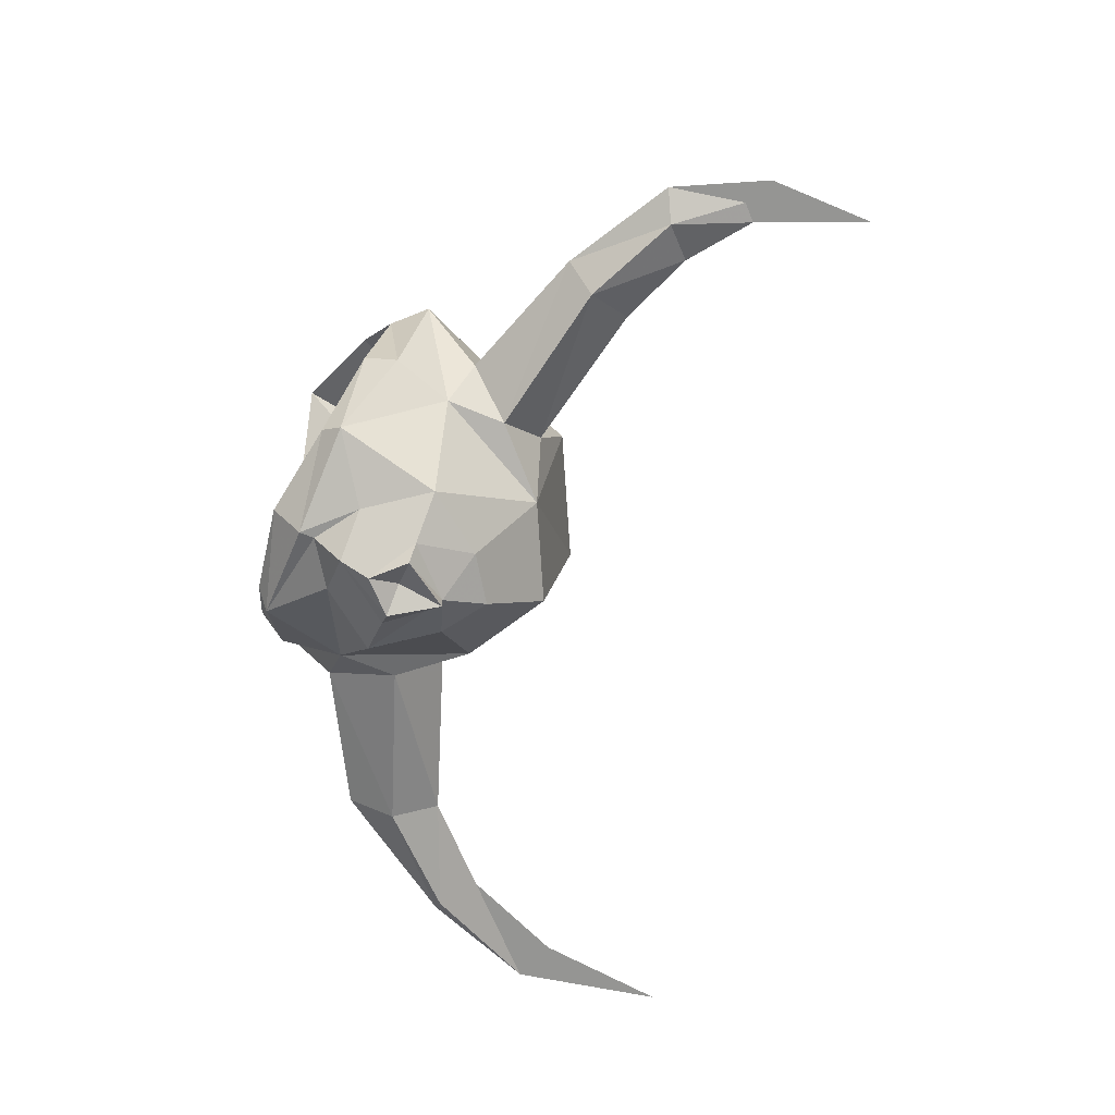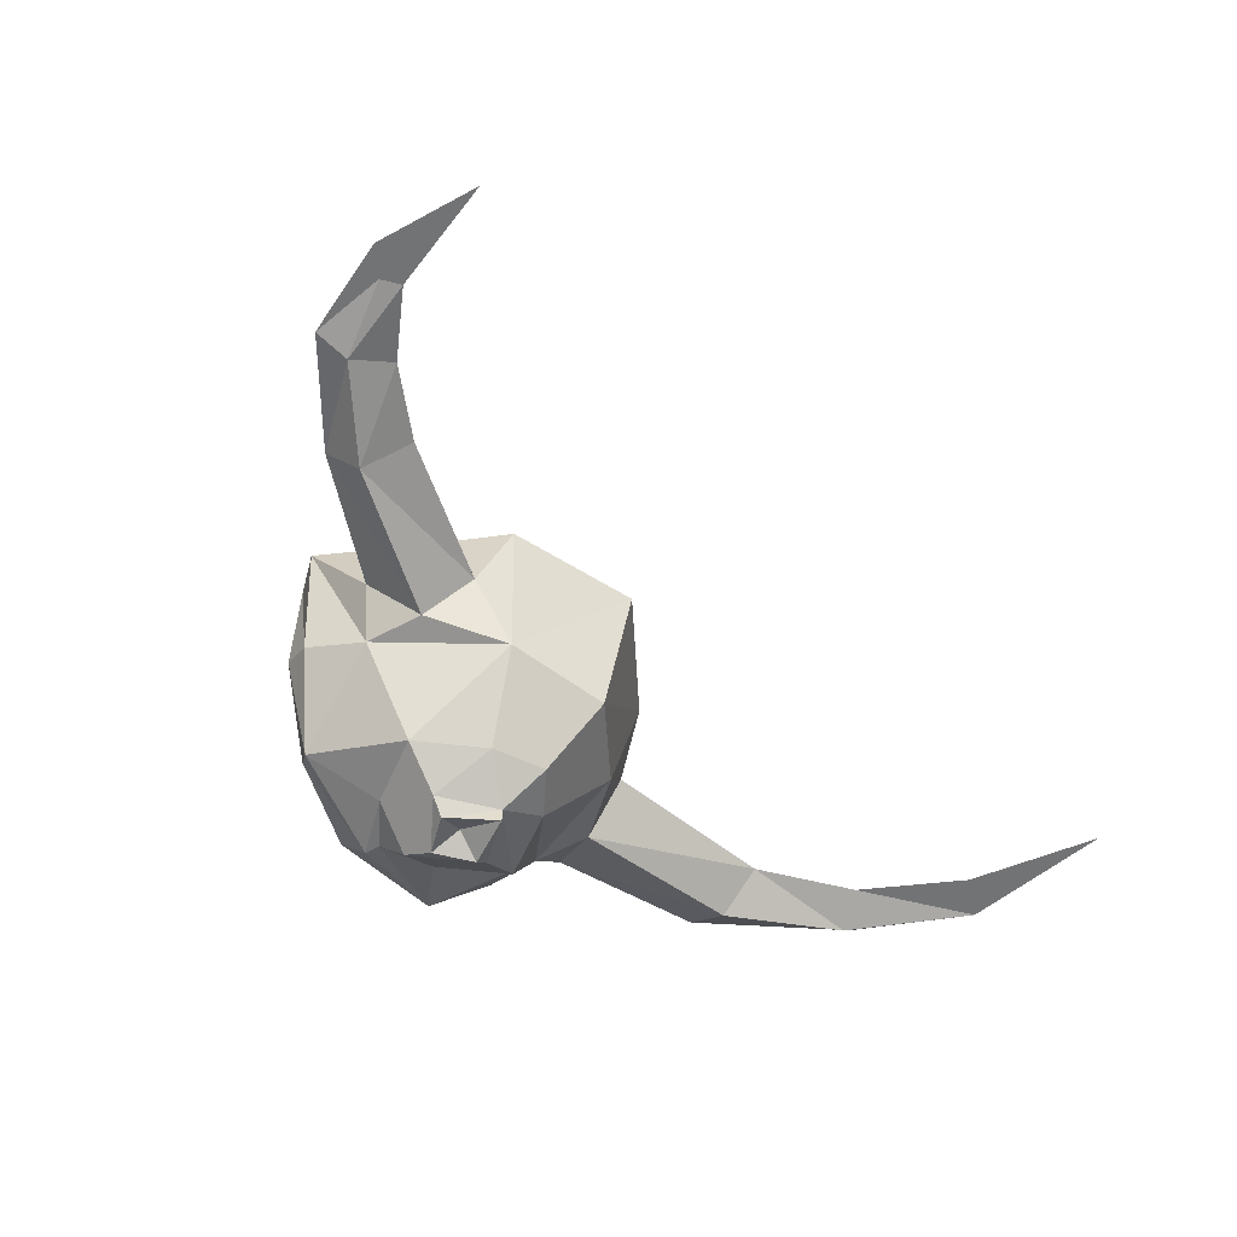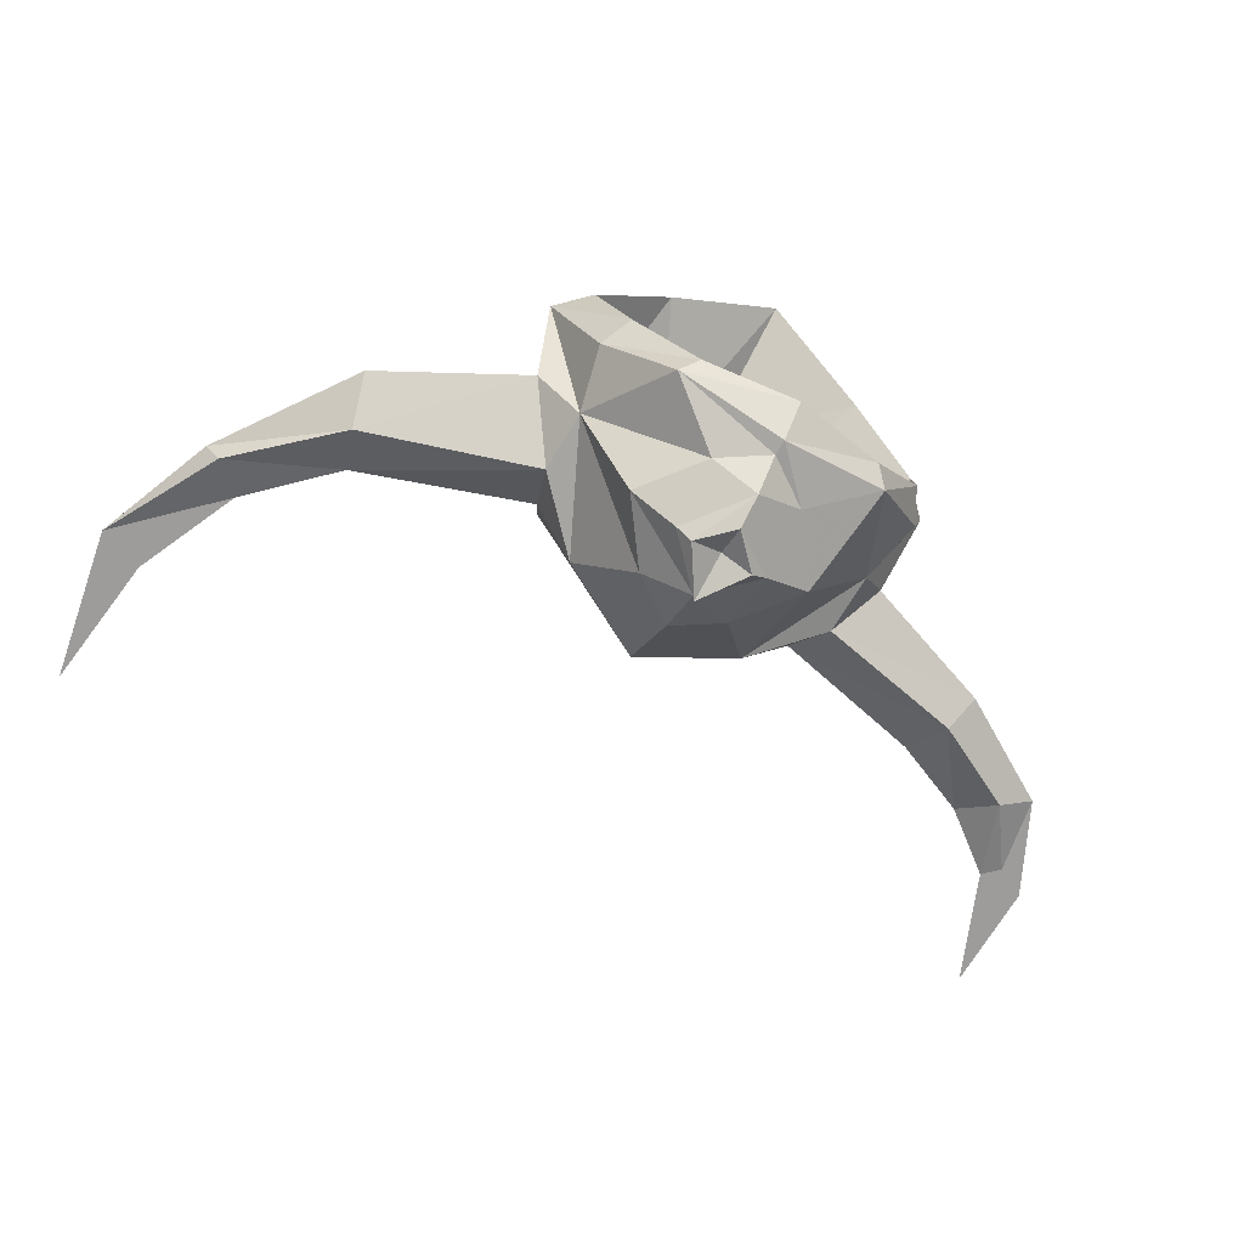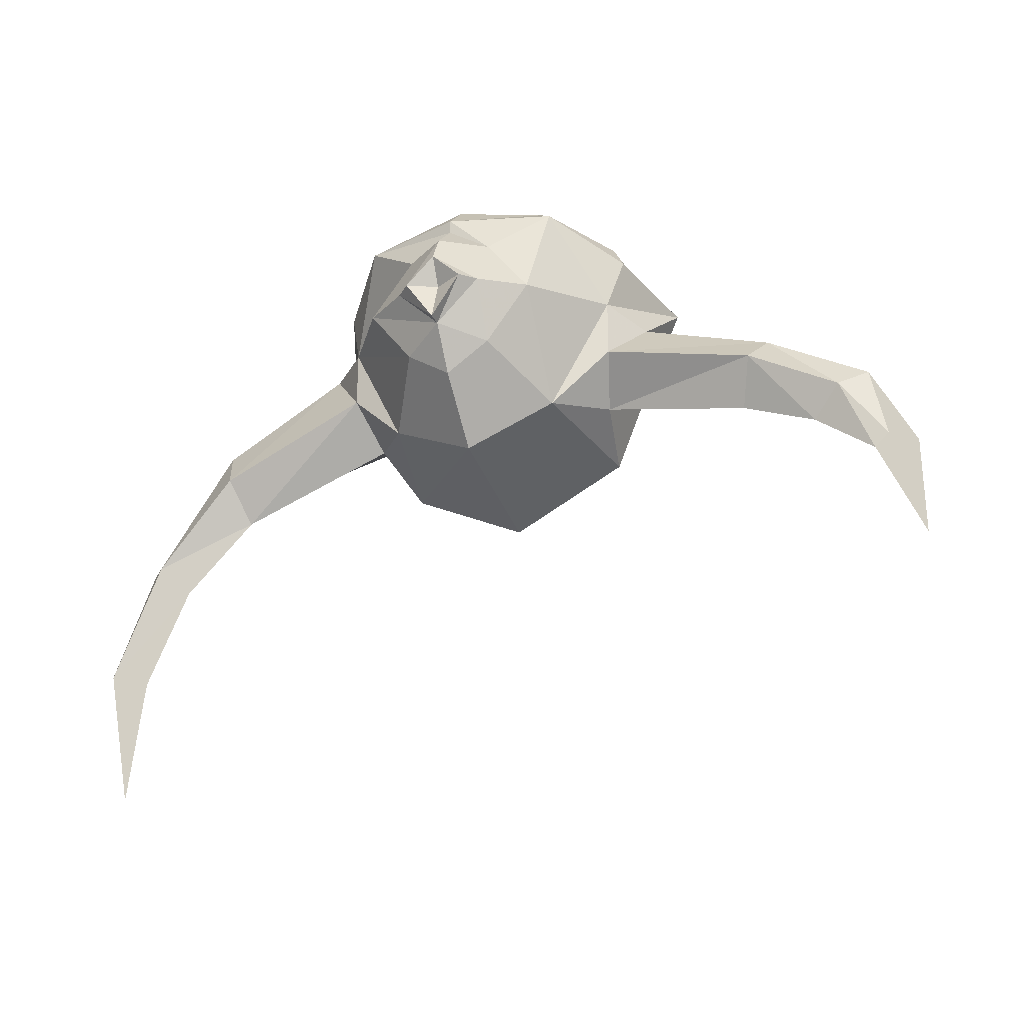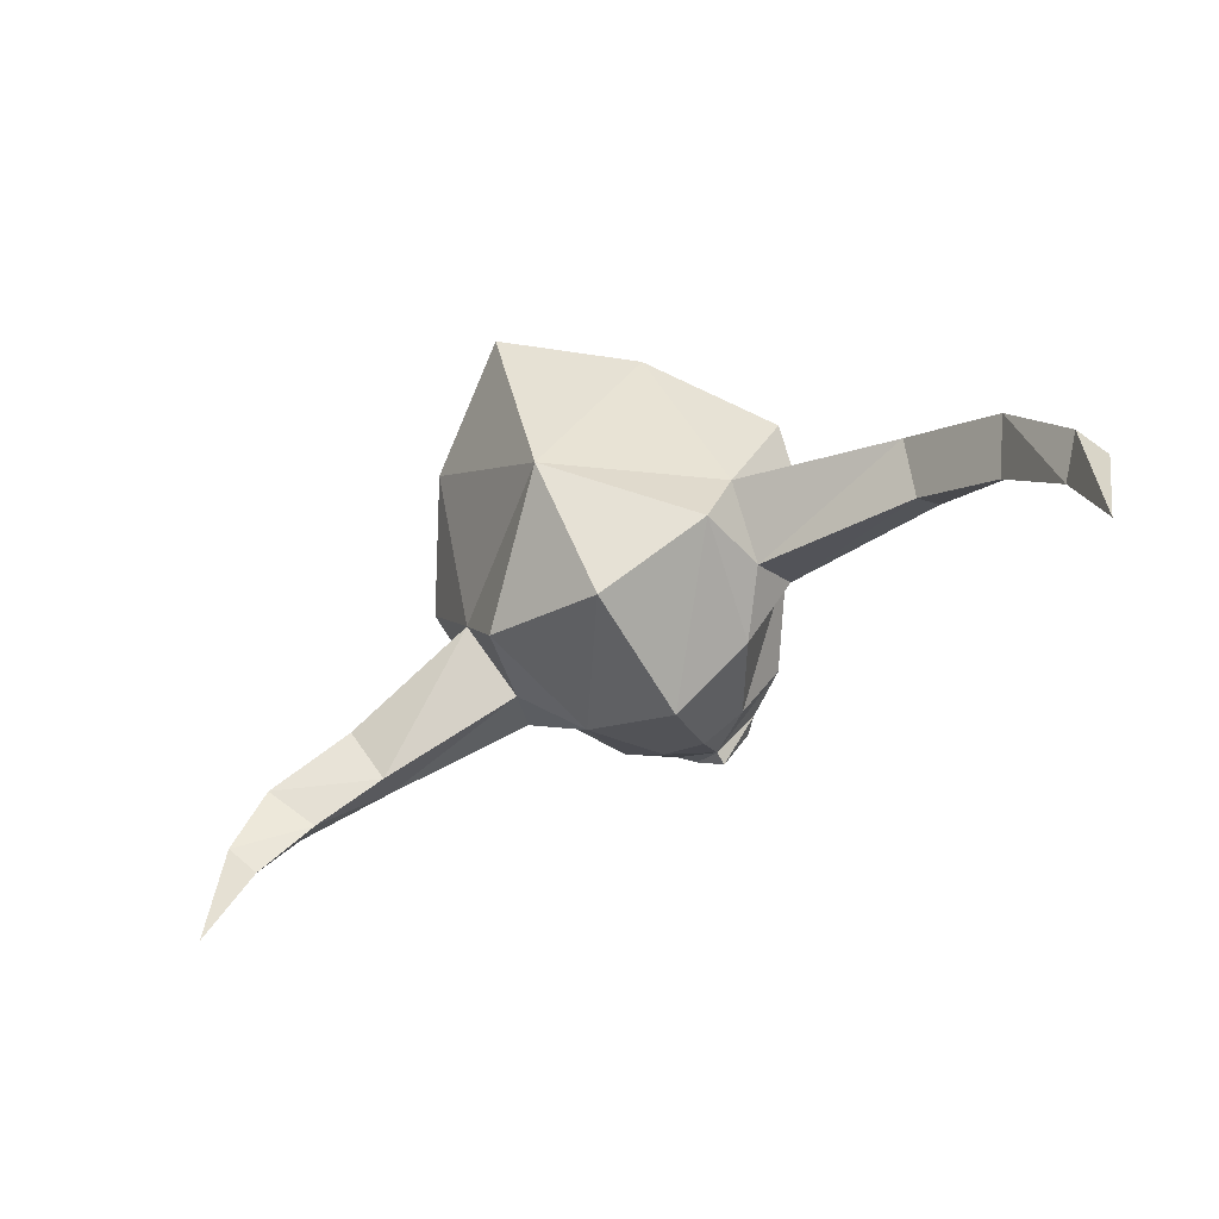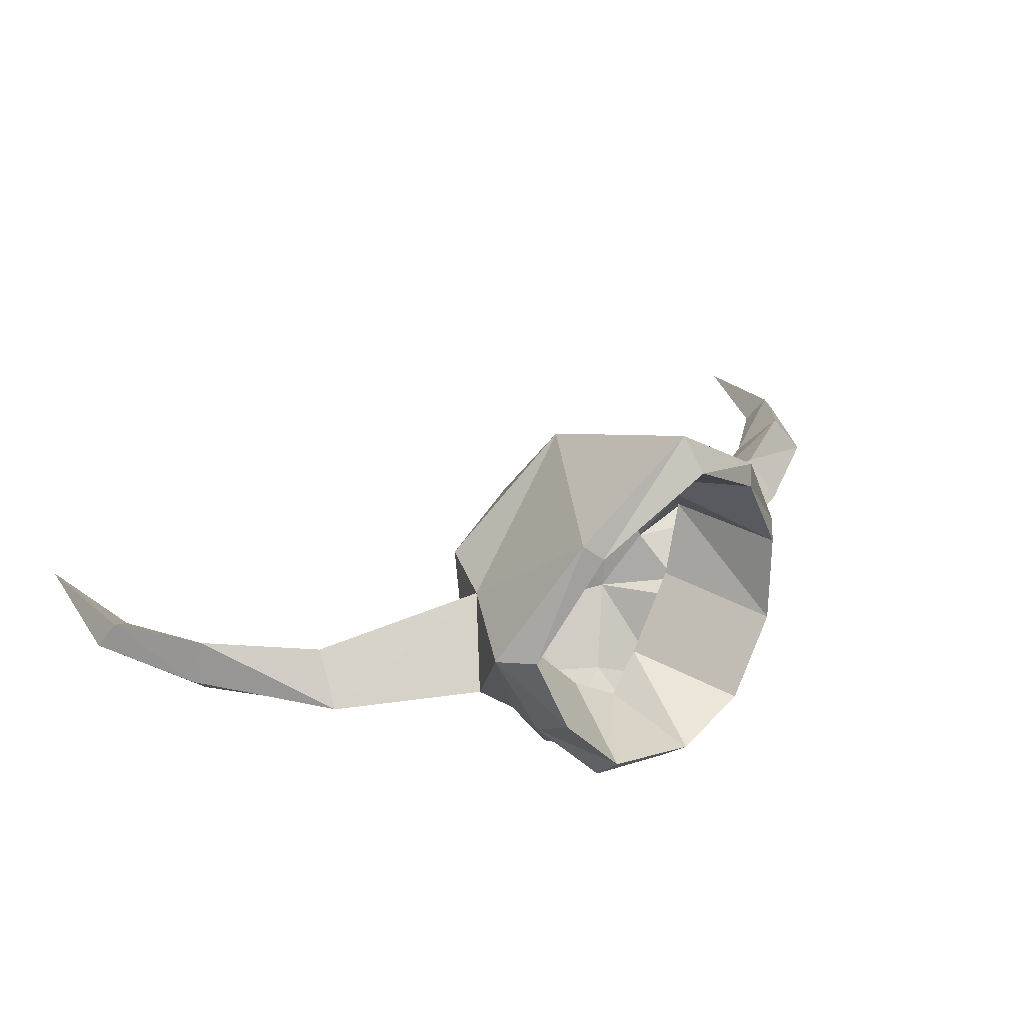
<metadata>
{"format":"obj","ext":"obj","renderer":"f3d","projection":"perspective","resolution":1024,"background":"white","views":[{"elev":-67.3,"azim":-112.8,"up":"+Z"},{"elev":-55.8,"azim":-60.1,"up":"+Z"},{"elev":-70.0,"azim":149.3,"up":"+Z"},{"elev":-27.5,"azim":-158.7,"up":"+Y"},{"elev":-72.6,"azim":29.9,"up":"+Y"},{"elev":34.1,"azim":140.1,"up":"+Z"}]}
</metadata>
<code>
v -0.1562 -1.531 -0.03906
v -0.07812 -1.516 -0.02344
v -0.09375 -1.492 -0.0625
v -0.1641 -1.516 -0.0625
v -0.2188 -1.547 -0.0625
v -0.2031 -1.555 -0.03906
v -0.1484 -1.555 -0.0625
v -0.07031 -1.539 -0.0625
v -0.0625 -1.555 -0.02344
v 0 -1.539 0.03906
v -0.0625 -1.445 0.03906
v -0.1016 -1.461 -0.02344
v -0.07812 -1.484 -0.08594
v -0.07812 -1.516 -0.08594
v -0.1562 -1.531 -0.07812
v -0.2031 -1.555 -0.07031
v -0.2266 -1.586 -0.0625
v -0.2422 -1.594 -0.0625
v -0.2266 -1.586 -0.04688
v -0.1875 -1.57 -0.0625
v -0.04688 -1.547 -0.09375
v 0 -1.586 -0.02344
v 0.0625 -1.555 -0.02344
v 0.07812 -1.516 -0.02344
v 0.0625 -1.445 0.03906
v 0 -1.438 0.08594
v 0 -1.422 0.07031
v -0.05469 -1.438 0.03125
v -0.08594 -1.445 -0.02344
v -0.08594 -1.453 -0.07812
v -0.05469 -1.438 -0.1172
v -0.04688 -1.492 -0.1328
v -0.2188 -1.594 -0.0625
v -0.2422 -1.648 -0.0625
v 0.1641 -1.547 -0.07812
v 0.07812 -1.516 -0.08594
v 0.1016 -1.484 -0.0625
v 0.1719 -1.523 -0.0625
v 0.2188 -1.594 -0.0625
v 0.2109 -1.594 -0.07031
v 0.1562 -1.57 -0.0625
v 0.07031 -1.539 -0.0625
v 0.04688 -1.547 -0.09375
v 0.07812 -1.484 -0.08594
v 0.1094 -1.461 -0.02344
v 0.1641 -1.547 -0.03906
v 0.2109 -1.594 -0.03906
v 0.2344 -1.648 -0.04688
v 0.2422 -1.656 -0.0625
v 0.2344 -1.648 -0.0625
v 0.1953 -1.609 -0.0625
v 0 -1.57 -0.1016
v 0 -1.539 -0.1328
v 0.02344 -1.523 -0.1328
v 0.04688 -1.492 -0.1328
v 0.02344 -1.461 -0.1328
v 0.05469 -1.438 -0.1172
v 0.08594 -1.453 -0.07812
v 0.07812 -1.438 -0.07031
v 0.09375 -1.445 -0.02344
v 0.2188 -1.664 -0.0625
v 0.2266 -1.734 -0.0625
v -0.02344 -1.523 -0.1328
v 0 -1.516 -0.1484
v 0.02344 -1.492 -0.1484
v 0 -1.461 -0.1484
v 0 -1.445 -0.1328
v 0 -1.438 -0.1328
v 0 -1.422 -0.1172
v 0.04688 -1.43 -0.1094
v 0.02344 -1.492 -0.1016
v 0.05469 -1.5 -0.0625
v 0.07031 -1.508 -0.02344
v 0.05469 -1.438 0.03125
v 0.02344 -1.5 0.01562
v 0 -1.492 0.03906
v -0.03125 -1.5 0.01562
v -0.07031 -1.508 -0.02344
v -0.07812 -1.438 -0.07031
v -0.04688 -1.43 -0.1094
v -0.02344 -1.461 -0.1328
v -0.02344 -1.492 -0.1484
v 0.01562 -1.492 -0.1562
v 0 -1.477 -0.1562
v -0.01562 -1.492 -0.1562
v 0 -1.516 -0.1562
v 0 -1.492 -0.1484
v -0.02344 -1.492 -0.1016
v 0 -1.484 -0.1172
v -0.05469 -1.5 -0.0625
f 1 2 3
f 1 3 4
f 1 4 5
f 1 5 6
f 1 6 7
f 1 7 2
f 2 7 8
f 3 14 4
f 4 14 15
f 4 15 16
f 4 16 5
f 5 16 17
f 5 17 18
f 5 18 6
f 6 18 19
f 6 19 20
f 6 20 7
f 7 20 15
f 7 15 8
f 8 15 14
f 20 19 33
f 20 33 16
f 20 16 15
f 18 34 19
f 19 34 33
f 33 34 17
f 33 17 16
f 17 34 18
f 35 36 37
f 35 37 38
f 35 38 39
f 35 39 40
f 35 40 41
f 35 41 36
f 36 41 42
f 37 24 38
f 38 24 46
f 38 46 47
f 38 47 39
f 39 47 48
f 39 48 49
f 39 49 40
f 40 49 50
f 40 50 51
f 40 51 41
f 41 51 46
f 41 46 42
f 42 46 24
f 51 50 61
f 51 61 47
f 51 47 46
f 49 62 50
f 50 62 61
f 61 62 48
f 61 48 47
f 48 62 49
f 2 8 9
f 2 9 10
f 2 10 11
f 2 11 12
f 2 12 3
f 3 12 13
f 3 13 14
f 8 14 21
f 8 21 9
f 9 21 22
f 9 22 10
f 10 22 23
f 10 23 24
f 10 24 25
f 10 25 26
f 10 26 11
f 11 26 27
f 11 27 28
f 11 28 12
f 12 28 29
f 12 29 30
f 12 30 13
f 13 30 31
f 13 31 32
f 13 32 21
f 13 21 14
f 36 42 43
f 36 43 44
f 36 44 37
f 37 44 45
f 37 45 24
f 42 24 23
f 42 23 43
f 43 23 52
f 43 52 53
f 43 53 54
f 43 54 44
f 44 54 55
f 44 55 56
f 44 56 57
f 44 57 58
f 44 58 45
f 45 58 59
f 45 59 60
f 45 60 25
f 45 25 24
f 52 23 22
f 52 22 21
f 52 21 63
f 52 63 53
f 56 67 57
f 57 67 68
f 57 68 69
f 57 69 70
f 57 70 58
f 58 70 59
f 59 70 71
f 59 71 72
f 59 72 60
f 60 72 73
f 60 73 74
f 60 74 25
f 25 74 26
f 26 74 27
f 27 74 75
f 27 75 76
f 27 76 28
f 28 76 77
f 28 77 29
f 29 77 78
f 29 78 79
f 29 79 30
f 30 79 31
f 31 79 80
f 31 80 68
f 31 68 81
f 31 81 32
f 32 63 21
f 67 81 68
f 68 80 69
f 69 80 88
f 69 88 89
f 69 89 70
f 70 89 71
f 74 73 75
f 79 78 90
f 79 90 80
f 80 90 88
f 53 63 64
f 53 64 54
f 54 64 55
f 55 64 65
f 55 65 56
f 56 65 66
f 56 66 67
f 32 81 66
f 32 66 82
f 32 82 63
f 66 65 83
f 66 83 84
f 66 84 82
f 82 84 85
f 82 85 64
f 82 64 63
f 65 64 86
f 65 86 83
f 85 86 64
f 66 81 67
f 83 86 87
f 83 87 84
f 84 87 85
f 85 87 86

</code>
